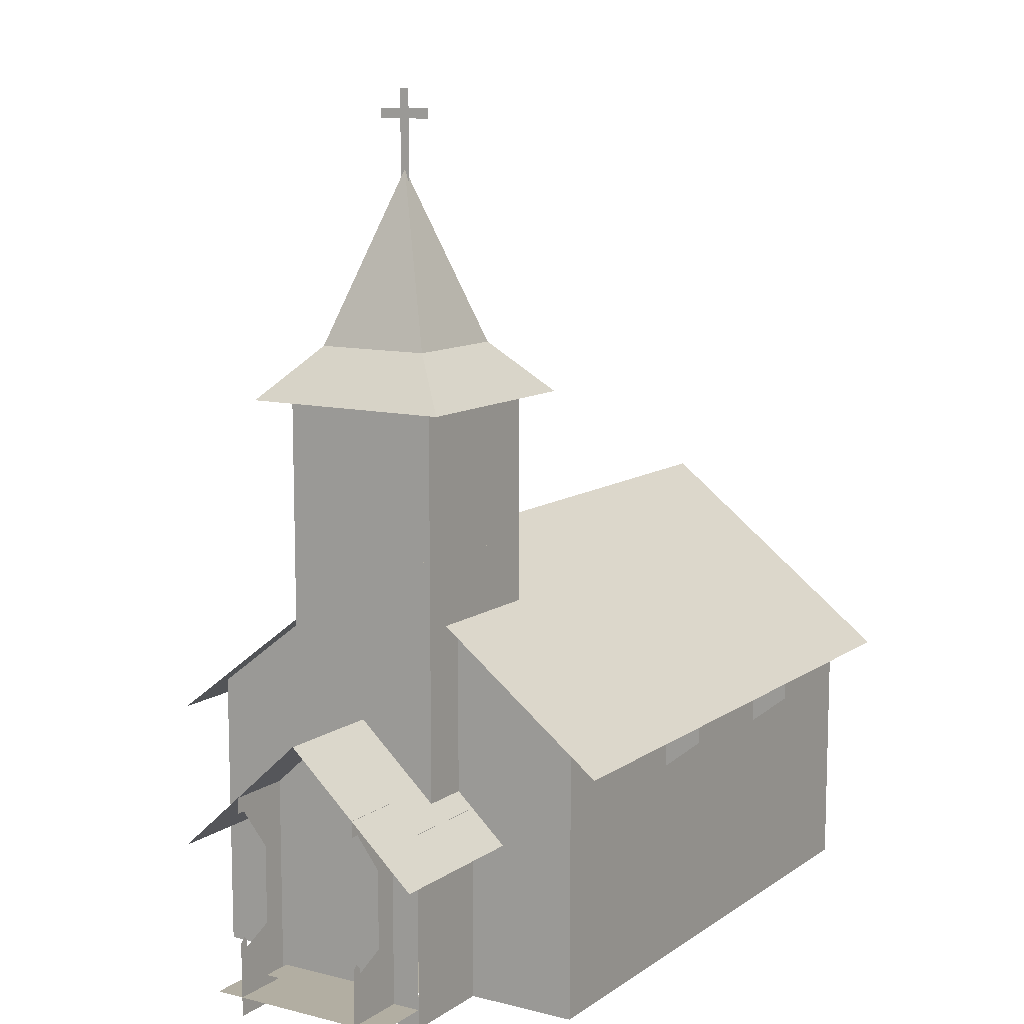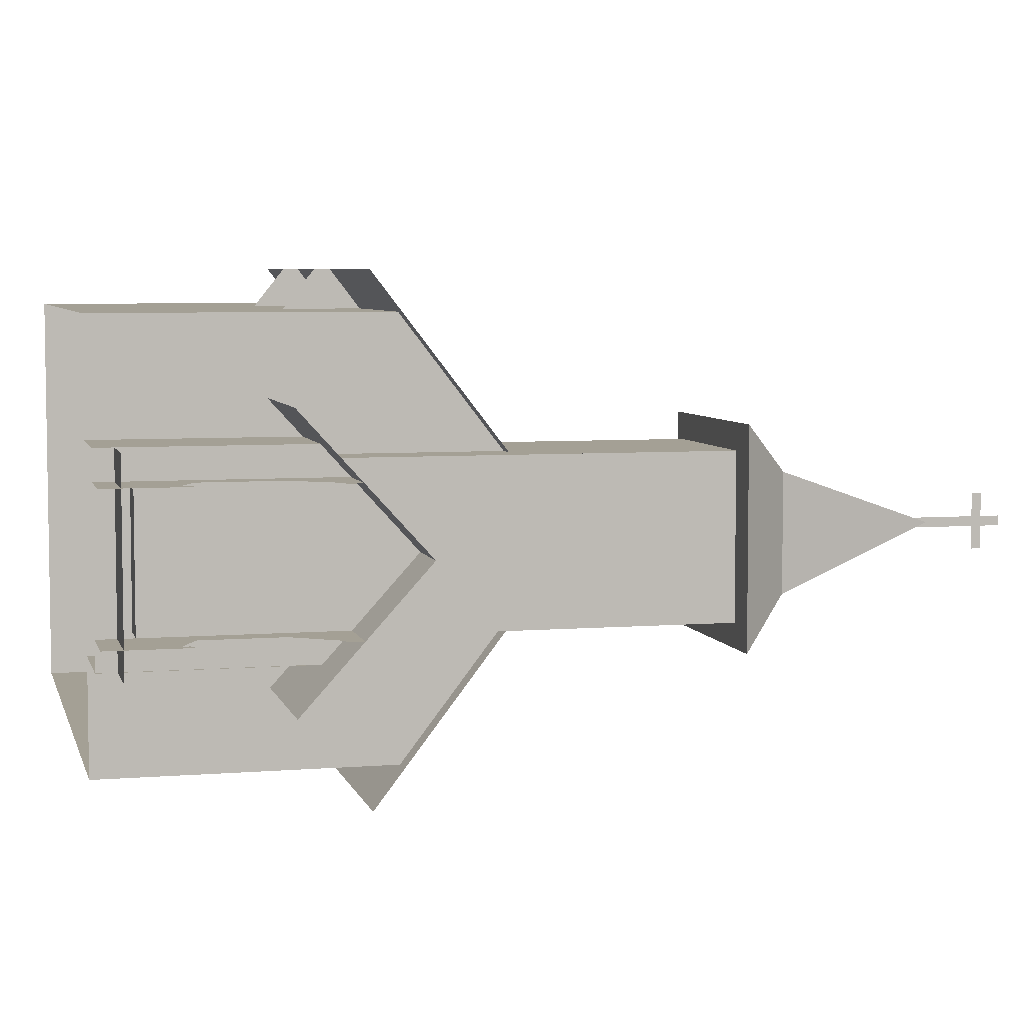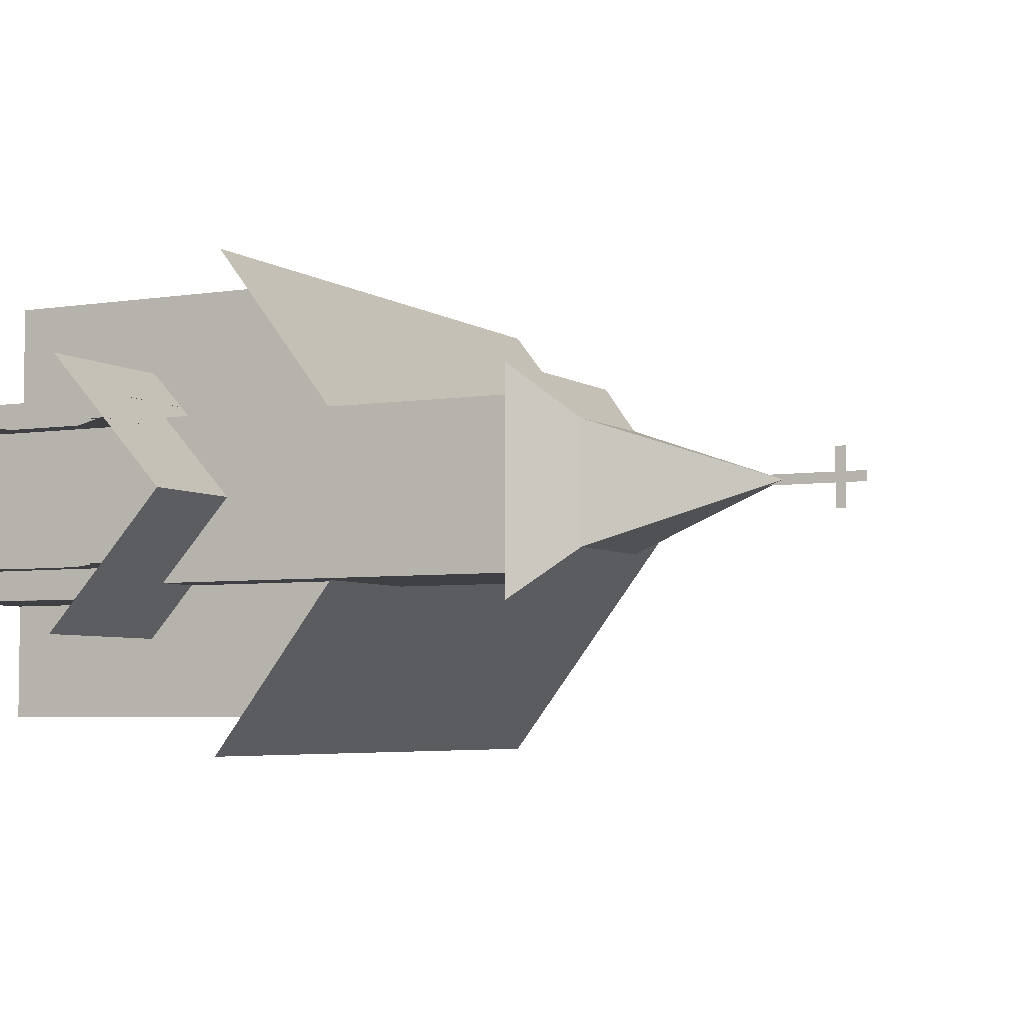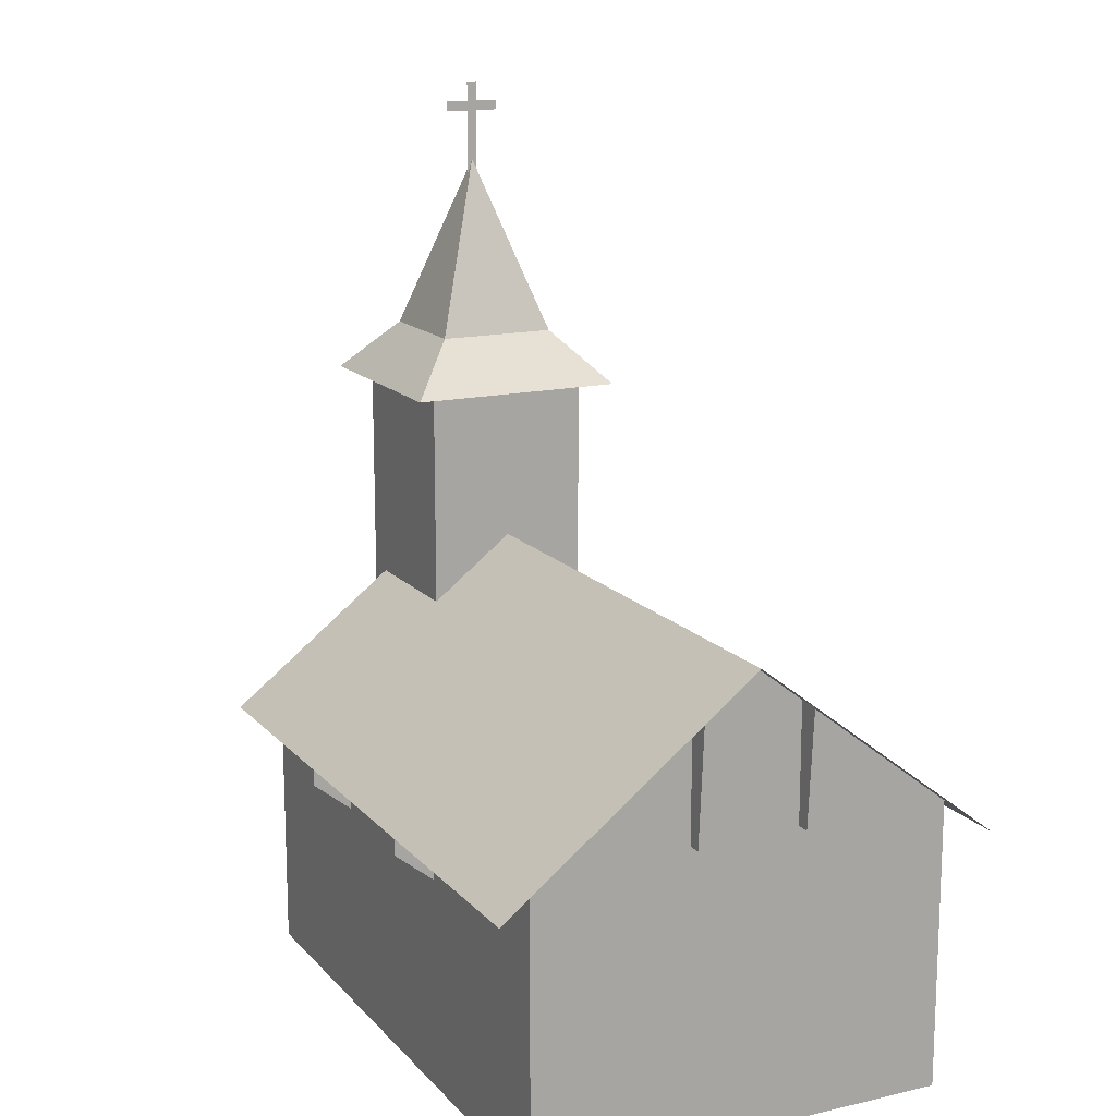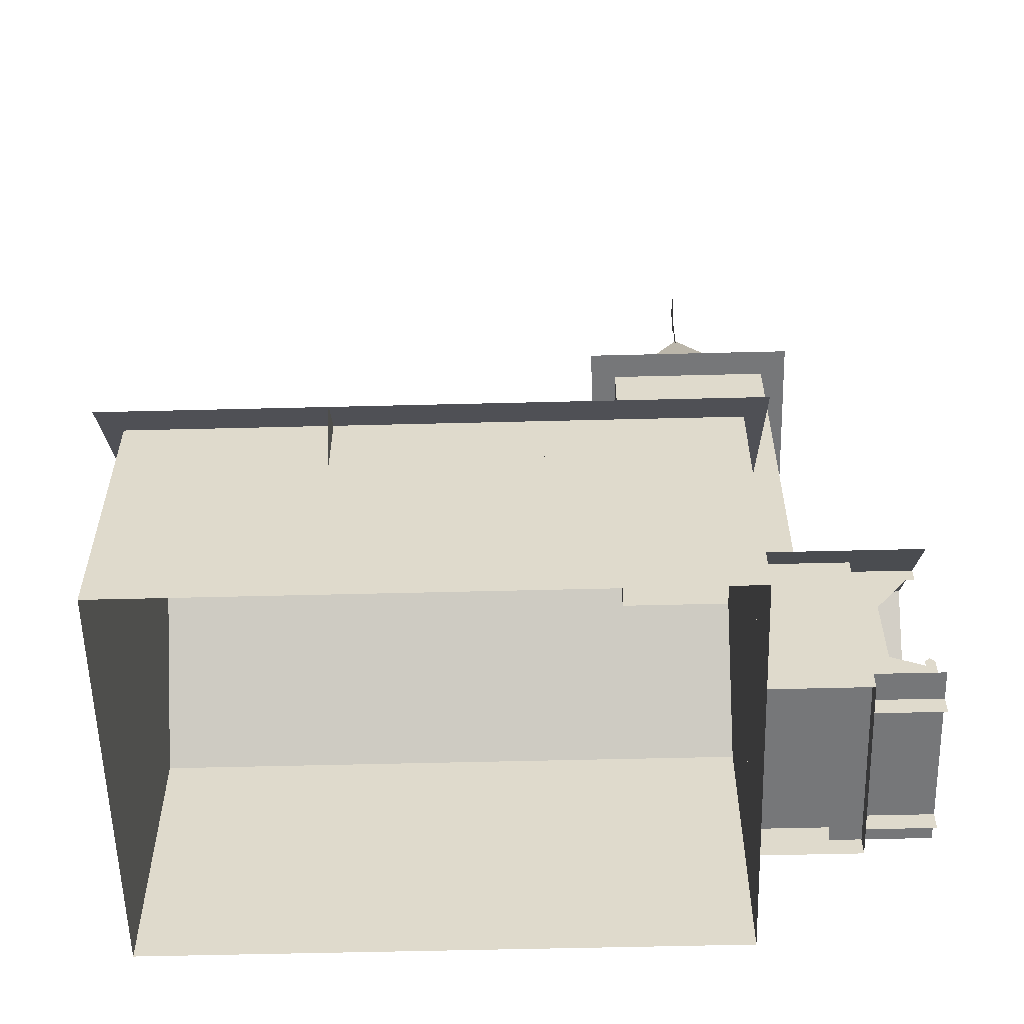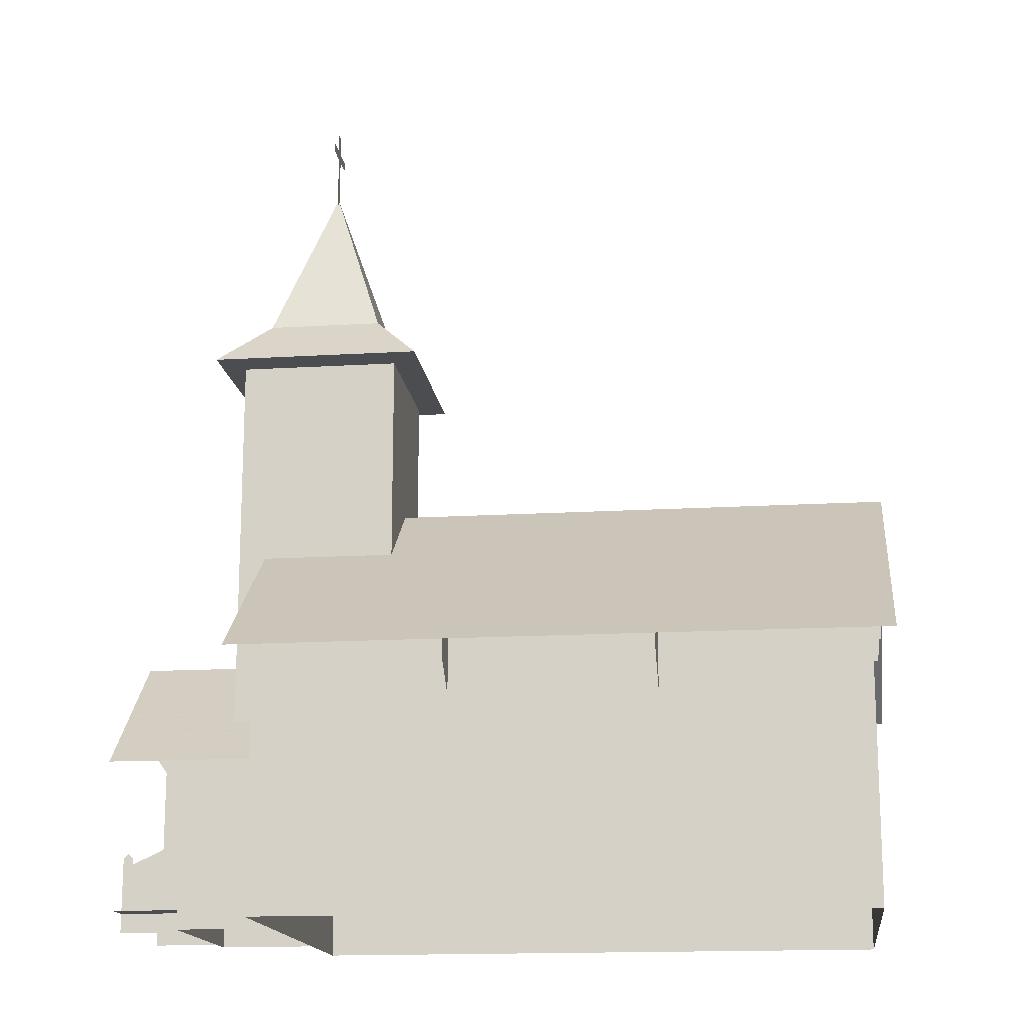
<metadata>
{"format":"obj","ext":"obj","renderer":"f3d","projection":"perspective","resolution":1024,"background":"white","views":[{"elev":10.7,"azim":-58.0,"up":"+Z"},{"elev":5.7,"azim":-103.9,"up":"+Y"},{"elev":-4.8,"azim":-62.8,"up":"+Y"},{"elev":15.2,"azim":63.7,"up":"+Z"},{"elev":-57.1,"azim":-178.5,"up":"+Z"},{"elev":-15.8,"azim":7.2,"up":"+Z"}]}
</metadata>
<code>
v 191.8 28.06 51.04
v 141.3 28.06 51.04
v 141.3 69.16 88.4
v 191.8 69.16 88.4
f 1 4 3 2
v 191.8 110.3 51.04
v 141.3 110.3 51.04
v 141.3 69.16 88.4
v 191.8 69.16 88.4
f 5 6 7 8
v 151.8 49.8 10
v 161.8 49.8 10
v 161.8 88.78 10
v 151.8 88.78 10
f 9 10 11 12
v 161.8 99.27 11.6
v 191.8 99.27 11.6
v 191.8 39.16 11.6
v 161.8 39.16 11.6
f 13 16 15 14
v 141.3 99.27 6
v 171.3 99.27 6
v 171.3 39.16 6
v 141.3 39.16 6
f 17 20 19 18
v 191.8 39.06 3.553e-15
v 161.8 39.06 3.553e-15
v 161.8 39.06 61.13
v 191.8 39.06 61.13
f 21 24 23 22
v 191.8 99.26 3.553e-15
v 161.8 99.27 3.553e-15
v 161.8 99.27 61.13
v 191.8 99.26 61.13
f 25 26 27 28
v 161.8 39.16 3.392e-07
v 161.8 99.27 3.392e-07
v 161.8 99.27 61.13
v 161.8 69.16 88.4
v 161.8 39.16 61.13
f 33 32 31
f 33 31 30 29
v 176.8 44.16 184.4
v 226.8 44.16 184.4
v 226.8 44.16 119.2
v 176.8 44.16 119.2
f 34 37 36 35
v 176.8 44.16 65.67
v 176.8 44.16 119.2
v 191.8 44.16 119.2
v 191.8 44.16 65.67
f 38 41 40 39
v 226.8 94.16 184.4
v 226.8 44.16 184.4
v 226.8 44.16 119.2
v 226.8 94.16 119.2
f 42 43 44 45
v 234.8 102.2 185.4
v 234.8 36.16 185.4
v 168.8 36.16 185.4
v 168.8 102.2 185.4
f 46 47 48 49
v 176.8 94.16 65.67
v 176.8 94.16 119.2
v 191.8 94.16 119.2
v 191.8 94.16 65.67
f 50 51 52 53
v 176.8 94.16 184.4
v 226.8 94.16 184.4
v 226.8 94.16 119.2
v 176.8 94.16 119.2
f 54 55 56 57
v 226.8 94.16 140
v 226.8 44.16 140
v 176.8 44.16 140
v 176.8 94.16 140
f 58 61 60 59
v 201.8 80.36 177.4
v 201.8 81.16 185.4
v 201.8 57.16 185.4
v 201.8 57.97 177.4
v 201.8 67.66 177.4
v 201.8 67.66 174.4
v 201.8 64.47 170.8
v 201.8 63.85 166.5
v 201.8 63.08 163.4
v 201.8 61.67 161.8
v 201.8 76.65 161.8
v 201.8 75.01 163.9
v 201.8 74.47 166.5
v 201.8 73.85 170.8
v 201.8 70.66 174.4
v 201.8 70.66 177.4
f 66 65 64
f 67 66 77 76
f 77 66 64
f 62 77 63
f 64 63 77
f 76 75 67
f 75 69 68
f 72 71 70
f 73 70 69
f 69 75 74
f 70 73 72
f 73 69 74
f 67 75 68
v 176.8 44.16 65.67
v 176.8 69.16 88.4
v 176.8 94.16 65.67
v 176.8 94.16 184.4
v 176.8 44.16 184.4
f 79 82 81
f 82 79 78
f 81 80 79
v 219.8 51.16 201.4
v 201.8 69.16 254.4
v 183.8 51.16 201.4
f 83 84 85
v 234.8 36.16 185.4
v 219.8 51.16 201.4
v 183.8 51.16 201.4
v 168.8 36.16 185.4
f 86 87 88 89
v 219.8 87.16 201.4
v 201.8 69.16 254.4
v 219.8 51.16 201.4
f 90 91 92
v 234.8 102.2 185.4
v 219.8 87.16 201.4
v 219.8 51.16 201.4
v 234.8 36.16 185.4
f 93 94 95 96
v 183.8 87.16 201.4
v 201.8 69.16 254.4
v 219.8 87.16 201.4
f 97 98 99
v 168.8 102.2 185.4
v 183.8 87.16 201.4
v 219.8 87.16 201.4
v 234.8 102.2 185.4
f 100 101 102 103
v 168.8 36.16 185.4
v 183.8 51.16 201.4
v 183.8 87.16 201.4
v 168.8 102.2 185.4
f 104 105 106 107
v 183.8 51.16 201.4
v 201.8 69.16 254.4
v 183.8 87.16 201.4
f 108 109 110
v 201.8 70.66 250
v 201.8 70.66 269.4
v 201.8 77.66 269.4
v 201.8 77.66 272.4
v 201.8 70.66 272.4
v 201.8 70.66 278.4
v 201.8 67.66 278.4
v 201.8 67.66 272.4
v 201.8 60.66 272.4
v 201.8 60.66 269.4
v 201.8 67.66 269.4
v 201.8 67.66 250
f 118 121 120 119
f 118 117 116 115
f 114 113 112 115
f 115 112 121 118
f 121 112 111 122
v 384.2 69.16 138.4
v 226.8 69.16 138.4
v 226.8 44.16 119.2
v 185.2 44.16 119.2
v 185.2 -7.728 79.25
v 384.2 -7.728 79.25
f 125 126 127
f 128 125 127
f 124 125 123
f 128 123 125
v 384.2 69.16 138.4
v 226.8 69.16 138.4
v 226.8 94.16 119.2
v 185.2 94.16 119.2
v 185.2 146.1 79.25
v 384.2 146.1 79.25
f 131 133 132
f 134 133 131
f 130 129 131
f 134 131 129
v 377.6 69.16 3.553e-15
v 377.6 69.16 138.4
v 377.6 4.161 88.4
v 377.6 4.161 3.553e-15
f 135 136 137 138
v 377.6 69.16 3.553e-15
v 377.6 69.16 138.4
v 377.6 134.2 88.4
v 377.6 134.2 3.553e-15
f 139 142 141 140
v 377.6 4.161 3.553e-15
v 377.6 4.161 88.4
v 191.8 4.161 88.4
v 191.8 4.161 3.553e-15
f 143 144 145 146
v 377.6 134.2 3.553e-15
v 377.6 134.2 88.4
v 191.8 134.2 88.4
v 191.8 134.2 3.553e-15
f 147 150 149 148
v 191.8 69.16 119.2
v 191.8 44.16 119.2
v 191.8 4.161 88.4
v 191.8 4.161 3.392e-07
v 191.8 69.16 3.392e-07
f 155 152 151
f 155 154 153
f 152 155 153
v 191.8 69.16 119.2
v 191.8 94.16 119.2
v 191.8 134.2 88.4
v 191.8 134.2 3.392e-07
v 191.8 69.16 3.392e-07
f 160 156 157
f 160 158 159
f 157 158 160
v 381.7 52.16 88.94
v 379.2 52.16 88.94
v 377.6 52.16 88.94
v 377.6 52.16 125.3
v 384.2 52.16 125.3
f 164 163 162
f 165 164 161
f 162 161 164
v 314.6 -7.728 74.25
v 314.6 -7.728 79.25
v 314.6 4.161 88.33
v 314.6 4.161 64.72
f 166 167 168 169
v 251.6 -7.728 74.25
v 251.6 -7.728 79.25
v 251.6 4.161 88.33
v 251.6 4.161 64.72
f 170 171 172 173
v 251.6 146.1 74.25
v 251.6 146.1 79.25
v 251.6 134.2 88.33
v 251.6 134.2 64.72
f 174 177 176 175
v 314.6 146.1 74.25
v 314.6 146.1 79.25
v 314.6 134.2 88.33
v 314.6 134.2 64.72
f 178 181 180 179
v 381.7 86.16 88.94
v 379.2 86.16 88.94
v 377.6 86.16 88.94
v 377.6 86.16 125.3
v 384.2 86.16 125.3
f 185 183 184
f 186 182 185
f 183 185 182
v 141.3 48.16 69.4
v 161.8 48.16 69.4
v 161.8 48.16 3.392e-07
v 141.3 48.16 3.392e-07
v 141.3 48.16 23.4
v 142.8 48.16 24.9
v 144.3 48.16 23.4
v 144.3 48.16 21.45
v 154.2 48.16 25.96
v 154.2 48.16 50.59
v 144.1 48.16 64.4
v 141.3 48.16 64.4
f 191 190 194
f 192 191 194
f 190 195 194
f 189 195 190
f 192 194 193
f 197 187 198
f 188 187 197
f 188 196 195
f 197 196 188
f 189 188 195
v 141.3 90.16 69.4
v 161.8 90.16 69.4
v 161.8 90.16 3.392e-07
v 141.3 90.16 3.392e-07
v 141.3 90.16 23.4
v 142.8 90.16 24.9
v 144.3 90.16 23.4
v 144.3 90.16 21.45
v 154.2 90.16 25.96
v 154.2 90.16 50.59
v 144.1 90.16 64.4
v 141.3 90.16 64.4
f 203 206 202
f 204 206 203
f 202 206 207
f 201 202 207
f 204 205 206
f 209 210 199
f 200 209 199
f 200 207 208
f 209 200 208
f 201 207 200

</code>
